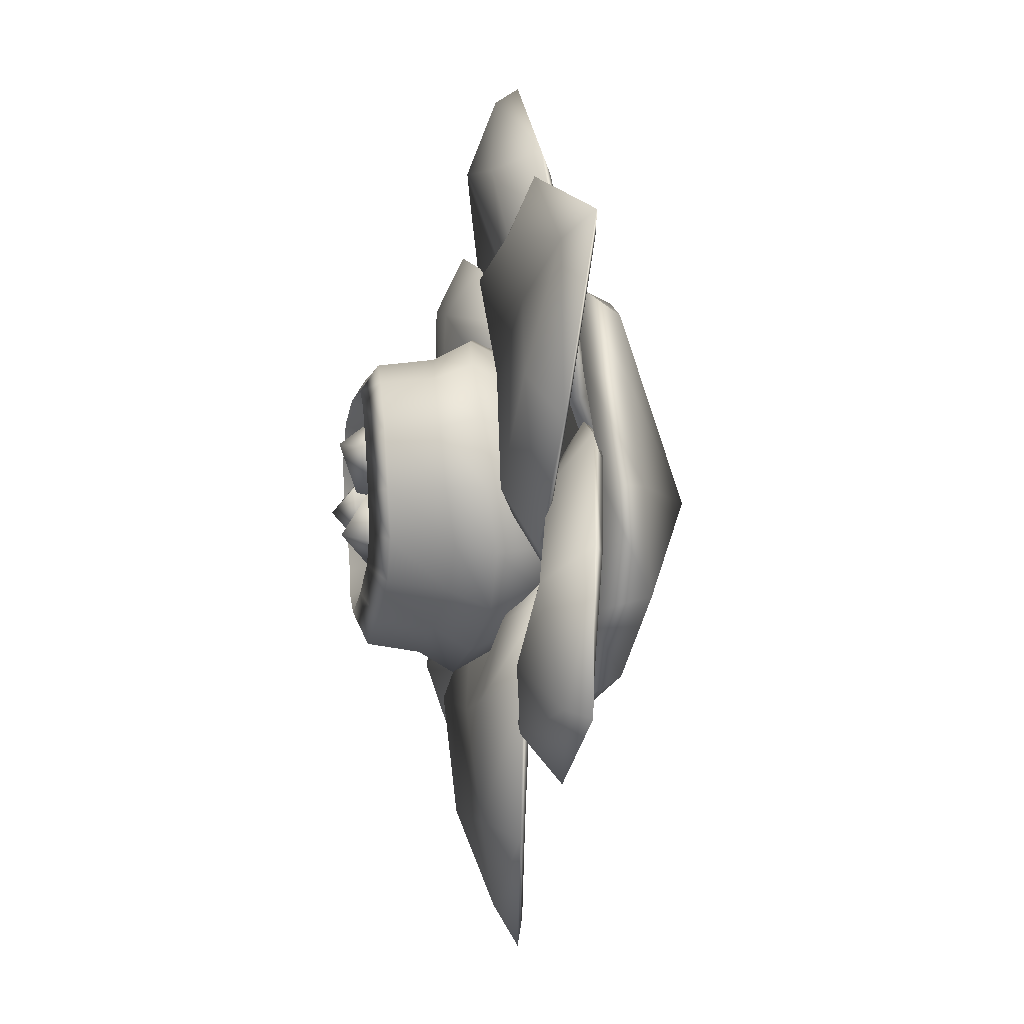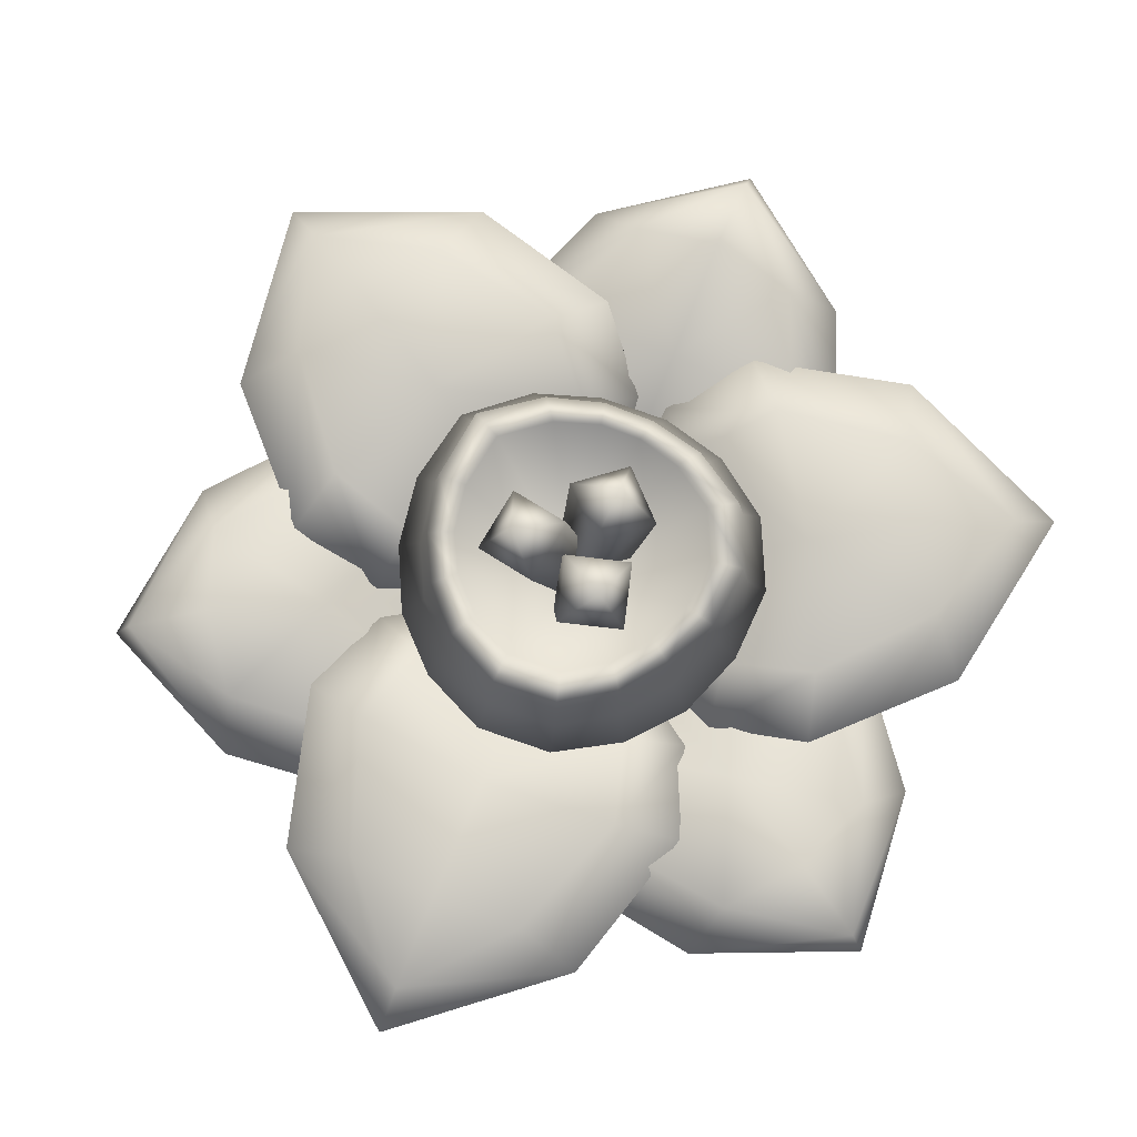
<metadata>
{"format":"obj","ext":"obj","renderer":"f3d","projection":"perspective","resolution":1024,"background":"white","views":[{"elev":-4.0,"azim":-100.0,"up":"+Z"},{"elev":77.8,"azim":-37.0,"up":"+Y"}]}
</metadata>
<code>
g tangleFlower_LOD0
v 1.057e-08 0.00143 -1.018e-09
v -0.07016 0.09573 -0.1686
v -0.1291 0.08196 -0.129
v 1.057e-08 0.00143 -1.018e-09
v 0.1687 0.08196 -0.06972
v 0.1291 0.08196 -0.129
v 0.1508 0.1519 -0.1488
v 0.1964 0.1519 -0.08011
v 0.1827 0.09573 9.717e-05
v 1.057e-08 0.00143 -1.018e-09
v 0.07016 0.09573 -0.1686
v 0.1699 0.1025 0.07041
v 9.319e-08 0.1025 -0.1839
v 0.08615 0.1681 -0.1987
v 0.2161 0.1681 0.0003128
v -0.07016 0.09573 -0.1686
v -0.08615 0.1681 -0.1987
v 1.154e-07 0.1777 -0.2266
v -0.07827 0.2147 -0.1705
v 1.032e-07 0.2226 -0.2001
v -0.07624 0.286 -0.1583
v 0.07827 0.2147 -0.1705
v 9.865e-08 0.2901 -0.1897
v -0.06164 0.307 -0.1251
v 1.812e-06 0.3097 -0.1488
v 0.07624 0.286 -0.1583
v 0.06165 0.307 -0.1251
v 0.1327 0.2008 -0.1252
v 0.127 0.2798 -0.1132
v 0.1034 0.3032 -0.09055
v 0.1689 0.2008 -0.06835
v 0.1582 0.2798 -0.06242
v 0.1286 0.3032 -0.05004
v 0.1883 0.2147 0.0004589
v 0.1774 0.286 0.0003764
v 0.1422 0.307 -8.358e-05
v 0.2075 0.1777 0.08641
v 0.1842 0.2226 0.0774
v 0.1756 0.2901 0.07419
v 0.1397 0.3097 0.05898
v 0.13 0.1025 0.1302
v 1.057e-08 0.00143 -1.018e-09
v 0.1579 0.1777 0.1599
v 0.1397 0.2226 0.1436
v 0.1327 0.2901 0.1379
v 0.1055 0.3097 0.1102
v 0.06991 0.09573 0.1689
v 0.08226 0.1681 0.2006
v 0.07089 0.2147 0.1768
v 0.06589 0.286 0.1682
v 0.05248 0.307 0.1356
v -2.695e-08 0.08196 0.1827
v -2.943e-08 0.1519 0.2139
v 4.996e-06 0.2008 0.1853
v 6.575e-05 0.2798 0.1738
v 9.139e-05 0.3032 0.141
v -0.06991 0.09573 0.1689
v -0.08224 0.1681 0.2006
v -0.07078 0.2147 0.1769
v -0.06567 0.286 0.1684
v -0.05223 0.307 0.1358
v -0.13 0.1025 0.1302
v -0.1579 0.1777 0.1601
v -0.1396 0.2226 0.1439
v -0.1326 0.2901 0.1382
v -0.1053 0.3097 0.1104
v -0.1699 0.1025 0.07041
v 1.057e-08 0.00143 -1.018e-09
v -0.1827 0.09573 8.872e-05
v -0.1687 0.08196 -0.06972
v -0.2076 0.1777 0.08645
v -0.1843 0.2226 0.07744
v -0.1756 0.2901 0.07421
v -0.1396 0.3097 0.05896
v -0.2162 0.1681 0.0002001
v -0.1884 0.2147 0.0002351
v -0.1774 0.286 6.377e-05
v -0.1422 0.307 -0.0003792
v -0.1964 0.1519 -0.08013
v -0.1689 0.2008 -0.06849
v -0.1582 0.2798 -0.06274
v -0.1285 0.3032 -0.05035
v -0.1291 0.08196 -0.129
v 1.057e-08 0.00143 -1.018e-09
v -0.1508 0.1519 -0.1488
v -0.07016 0.09573 -0.1686
v -0.08615 0.1681 -0.1987
v -0.1327 0.2008 -0.1252
v -0.07827 0.2147 -0.1705
v -0.127 0.2798 -0.1134
v -0.1034 0.3032 -0.0907
v -0.07624 0.286 -0.1583
v -0.06164 0.307 -0.1251
v -0.2165 0.09208 -0.104
v -0.01788 -0.01894 0.01033
v 0.005391 0.01315 -0.003112
v -0.2072 0.0691 -0.06988
v -0.3056 0.1105 0.1767
v -0.3314 0.1258 -0.08065
v -0.3398 0.1123 -0.04056
v -0.4673 0.1208 0.05813
v -0.434 0.1077 0.08083
v -0.5064 0.091 0.2924
v -0.4745 0.08495 0.2739
v -0.284 0.1208 0.3756
v -0.287 0.1077 0.3354
v -0.09587 0.1258 0.3274
v -0.1348 0.1123 0.3146
v -0.01815 0.09208 0.2395
v -0.04307 0.0691 0.2144
v 0.005391 0.01315 -0.003112
v 0.1983 0.09208 -0.1355
v -1.878e-18 -0.01894 -0.02065
v -1.878e-18 0.01315 0.006225
v 0.1641 0.0691 -0.1445
v -0.0002007 0.1105 -0.353
v 0.2356 0.1258 -0.2467
v 0.205 0.1123 -0.274
v 0.1833 0.1208 -0.4337
v 0.147 0.1077 -0.4163
v 1.141e-19 0.091 -0.5848
v 1.419e-19 0.08495 -0.5479
v -0.1833 0.1208 -0.4337
v -0.147 0.1077 -0.4163
v -0.2356 0.1258 -0.2467
v -0.205 0.1123 -0.274
v -0.1983 0.09208 -0.1355
v -0.1641 0.0691 -0.1445
v -1.878e-18 0.01315 0.006225
v 0.01815 0.09208 0.2395
v 0.01788 -0.01894 0.01033
v -0.005391 0.01315 -0.003112
v 0.04307 0.0691 0.2144
v 0.3058 0.1105 0.1763
v 0.09587 0.1258 0.3274
v 0.1348 0.1123 0.3146
v 0.284 0.1208 0.3756
v 0.287 0.1077 0.3354
v 0.5064 0.091 0.2924
v 0.4745 0.08495 0.2739
v 0.4673 0.1208 0.05813
v 0.434 0.1077 0.08083
v 0.3314 0.1258 -0.08065
v 0.3398 0.1123 -0.04056
v 0.2165 0.09208 -0.104
v 0.2072 0.0691 -0.06988
v -0.005391 0.01315 -0.003112
v 0.01717 0.2095 -0.006408
v 0.003285 0.308 -0.02131
v -0.0202 0.2887 -0.09144
v -0.05271 0.3308 -0.05048
v -0.002081 0.1937 -0.06389
v -0.01069 0.151 -0.01515
v -0.0909 0.2775 -0.06467
v -0.06002 0.1845 -0.04194
v -0.06741 0.2967 0.005462
v 0.003285 0.308 -0.02131
v -0.04077 0.2003 0.01553
v 0.01717 0.2095 -0.006408
v -0.01356 0.2095 -0.01233
v -0.02045 0.308 0.006835
v -0.07205 0.2887 0.05982
v -0.02075 0.3308 0.06997
v -0.05585 0.1937 0.03109
v -0.008578 0.151 0.01644
v -0.01589 0.2775 0.1104
v -0.009816 0.1845 0.07256
v 0.03571 0.2967 0.05743
v -0.02045 0.308 0.006835
v 0.03247 0.2003 0.02914
v -0.01356 0.2095 -0.01233
v -0.004822 0.2095 0.01768
v 0.01538 0.308 0.01511
v 0.08604 0.2887 0.03698
v 0.07176 0.3308 -0.01333
v 0.05308 0.1937 0.03561
v 0.01854 0.151 0.0001656
v 0.1056 0.2775 -0.03605
v 0.06909 0.1845 -0.02425
v 0.03492 0.2967 -0.05792
v 0.01538 0.308 0.01511
v 0.01119 0.2003 -0.04217
v -0.004822 0.2095 0.01768
v 0.465 0.1211 -0.2667
v 0.4822 0.09092 -0.2767
v 0.4603 0.08994 -0.07611
v 0.302 0.08405 -0.3576
v 0.4166 0.1436 -0.121
v 0.3501 0.07461 0.06374
v 0.317 0.14 -0.2979
v 0.1289 0.06365 -0.3347
v 0.3794 0.1594 -0.217
v 0.2618 0.1098 -0.1485
v 0.3282 0.1216 -0.002566
v 0.1863 0.05208 0.09187
v 0.1728 0.1136 -0.283
v 0.02128 0.0411 -0.2111
v 0.1978 0.09145 0.02594
v -0.006816 -0.01752 0.00284
v 0.08175 0.084 -0.1868
v -0.4635 0.1211 -0.2694
v -0.4807 0.09092 -0.2793
v -0.296 0.08994 -0.3605
v -0.4607 0.08405 -0.08269
v -0.3131 0.1436 -0.3003
v -0.1199 0.07461 -0.3351
v -0.4165 0.14 -0.1256
v -0.3543 0.06365 0.05571
v -0.3776 0.1594 -0.2201
v -0.2595 0.1098 -0.1524
v -0.1663 0.1216 -0.283
v -0.01356 0.05208 -0.2072
v -0.3315 0.1136 -0.008156
v -0.1934 0.0411 0.08711
v -0.07646 0.09145 -0.1843
v 0.005867 -0.01752 0.004483
v -0.2026 0.084 0.02258
v -0.001536 0.1211 0.536
v -0.001491 0.09092 0.5559
v -0.1642 0.08994 0.4367
v 0.1587 0.08405 0.4403
v -0.1035 0.1436 0.4212
v -0.2303 0.07461 0.2714
v 0.09953 0.14 0.4235
v 0.2254 0.06365 0.279
v -0.001776 0.1594 0.4371
v -0.002263 0.1098 0.301
v -0.1619 0.1216 0.2856
v -0.1727 0.05208 0.1154
v 0.1587 0.1136 0.2912
v 0.1722 0.0411 0.124
v -0.1214 0.09145 0.1584
v 0.0009486 -0.01752 -0.007323
v 0.1209 0.084 0.1642
v -0.4603 0.1229 0.2657
v -0.5064 0.091 0.2924
v -0.4673 0.1208 0.05813
v -0.284 0.1208 0.3756
v -0.4121 0.1565 0.1159
v -0.3314 0.1258 -0.08065
v -0.3064 0.1565 0.2989
v -0.09587 0.1258 0.3274
v -0.3645 0.1502 0.2104
v -0.2389 0.1595 0.1379
v -0.3069 0.1663 -0.00779
v -0.2165 0.09208 -0.104
v -0.1467 0.1663 0.2697
v -0.01815 0.09208 0.2395
v -0.2048 0.1336 -0.03239
v 0.005391 0.01315 -0.003112
v -0.07434 0.1336 0.1935
v 1.493e-19 0.1229 -0.5315
v 1.141e-19 0.091 -0.5848
v 0.1833 0.1208 -0.4337
v -0.1833 0.1208 -0.4337
v 0.1056 0.1565 -0.4148
v 0.2356 0.1258 -0.2467
v -0.1056 0.1565 -0.4148
v -0.2356 0.1258 -0.2467
v 2.149e-19 0.1502 -0.4209
v 2.595e-19 0.1595 -0.2759
v 0.1602 0.1663 -0.2619
v 0.1983 0.09208 -0.1355
v -0.1602 0.1663 -0.2619
v -0.1983 0.09208 -0.1355
v 0.1304 0.1336 -0.1611
v -1.878e-18 0.01315 0.006225
v -0.1304 0.1336 -0.1611
v 0.4603 0.1229 0.2657
v 0.5064 0.091 0.2924
v 0.284 0.1208 0.3756
v 0.4673 0.1208 0.05813
v 0.3064 0.1565 0.2989
v 0.09587 0.1258 0.3274
v 0.4121 0.1565 0.1159
v 0.3314 0.1258 -0.08065
v 0.3645 0.1502 0.2104
v 0.2389 0.1595 0.1379
v 0.1467 0.1663 0.2697
v 0.01815 0.09208 0.2395
v 0.3069 0.1663 -0.00779
v 0.2165 0.09208 -0.104
v 0.07434 0.1336 0.1935
v -0.005391 0.01315 -0.003112
v 0.2048 0.1336 -0.03239
v 0.1286 0.3032 -0.05004
v 1.54e-25 0.08456 0
v 0.1034 0.3032 -0.09055
v 0.1422 0.307 -8.358e-05
v 0.06165 0.307 -0.1251
v 0.1397 0.3097 0.05898
v 1.812e-06 0.3097 -0.1488
v 0.1055 0.3097 0.1102
v -0.06164 0.307 -0.1251
v 0.05248 0.307 0.1356
v -0.1034 0.3032 -0.0907
v 9.139e-05 0.3032 0.141
v -0.1285 0.3032 -0.05035
v -0.05223 0.307 0.1358
v -0.1422 0.307 -0.0003792
v -0.1053 0.3097 0.1104
v -0.1396 0.3097 0.05896
v 0.1543 0.04279 0.2673
v -0 -0.03257 -1.108e-17
v 0.2537 0.05478 0.1457
v -0 0.05191 0.3097
v 0.3086 0.04262 3.776e-05
v -0.1543 0.04279 0.2673
v 0.268 0.05191 -0.1545
v -0.2537 0.05478 0.1457
v 0.1543 0.0427 -0.2672
v -0.3086 0.04262 3.776e-05
v -0 0.05478 -0.2938
v -0.268 0.05191 -0.1545
v -0.1543 0.0427 -0.2672
v 0.2537 0.05478 0.1457
v 0.2295 -0.009628 0.1317
v 0.1339 -0.0191 0.2318
v 0.1543 0.04279 0.2673
v 0.3086 0.04262 3.776e-05
v -0 -0.03596 0.2687
v -0 0.05191 0.3097
v 0.2677 -0.01917 -6.319e-05
v 0.268 0.05191 -0.1545
v -0 -0.1338 1.108e-17
v -0.1339 -0.0191 0.2318
v 0.2326 -0.03596 -0.1341
v -0.1543 0.04279 0.2673
v 0.1543 0.0427 -0.2672
v -0.2295 -0.009628 0.1317
v -0.2537 0.05478 0.1457
v 0.1339 -0.01912 -0.2319
v -0 0.05478 -0.2938
v -0.2677 -0.01917 -6.319e-05
v -0.3086 0.04262 3.776e-05
v -0 -0.009628 -0.2658
v -0.1543 0.0427 -0.2672
v -0.2326 -0.03596 -0.1341
v -0.268 0.05191 -0.1545
v -0.1339 -0.01912 -0.2319
v -0.006816 -0.01752 0.00284
v 0.01673 -0.05259 -0.008563
v 0.03766 0.01785 -0.1989
v 0.3 0.06496 -0.1693
v 0.02128 0.0411 -0.2111
v 0.1863 0.05208 0.09187
v 0.1555 0.05098 -0.3143
v 0.1289 0.06365 -0.3347
v 0.1857 0.02763 0.0731
v 0.3501 0.07461 0.06374
v 0.29 0.06774 -0.3237
v 0.302 0.08405 -0.3576
v 0.3468 0.0609 0.03116
v 0.4603 0.08994 -0.07611
v 0.4482 0.08421 -0.2567
v 0.4822 0.09092 -0.2767
v 0.4254 0.07304 -0.08222
v 0.005867 -0.01752 0.004483
v -0.01578 -0.05259 -0.01021
v -0.1911 0.01785 0.06685
v -0.2966 0.06496 -0.1752
v -0.1934 0.0411 0.08711
v -0.01356 0.05208 -0.2072
v -0.3499 0.05098 0.02244
v -0.3543 0.06365 0.05571
v -0.02957 0.02763 -0.1974
v -0.1199 0.07461 -0.3351
v -0.4253 0.06774 -0.08929
v -0.4607 0.08405 -0.08269
v -0.1464 0.0609 -0.3159
v -0.296 0.08994 -0.3605
v -0.4464 0.08421 -0.2598
v -0.4807 0.09092 -0.2793
v -0.2839 0.07304 -0.3273
v 0.0009486 -0.01752 -0.007323
v -0.0009486 -0.05259 0.01877
v 0.1534 0.01785 0.1321
v -0.003402 0.06496 0.3445
v 0.1722 0.0411 0.124
v -0.1727 0.05208 0.1154
v 0.1944 0.05098 0.2918
v 0.2254 0.06365 0.279
v -0.1562 0.02763 0.1243
v -0.2303 0.07461 0.2714
v 0.1353 0.06774 0.413
v 0.1587 0.08405 0.4403
v -0.2004 0.0609 0.2848
v -0.1642 0.08994 0.4367
v -0.001796 0.08421 0.5165
v -0.001491 0.09092 0.5559
v -0.1415 0.07304 0.4095
g tangleFlower_LOD0_0
f 3 2 1
f 6 5 4
f 6 7 5
f 7 8 5
f 5 8 9
f 5 9 10
f 11 6 10
f 9 12 10
f 13 11 10
f 11 14 6
f 14 7 6
f 8 15 9
f 9 15 12
f 16 13 10
f 16 17 13
f 13 18 11
f 17 18 13
f 18 14 11
f 17 19 18
f 19 20 18
f 18 20 14
f 19 21 20
f 14 22 7
f 20 22 14
f 21 23 20
f 20 23 22
f 21 24 23
f 24 25 23
f 23 25 26
f 23 26 22
f 25 27 26
f 22 28 7
f 22 26 28
f 7 28 8
f 26 27 29
f 26 29 28
f 27 30 29
f 28 31 8
f 28 29 31
f 8 31 15
f 29 30 32
f 29 32 31
f 30 33 32
f 31 34 15
f 31 32 34
f 32 33 35
f 32 35 34
f 33 36 35
f 15 34 37
f 15 37 12
f 34 35 38
f 34 38 37
f 35 36 39
f 35 39 38
f 36 40 39
f 12 37 41
f 12 41 42
f 37 38 43
f 37 43 41
f 38 39 44
f 38 44 43
f 39 40 45
f 39 45 44
f 40 46 45
f 41 43 47
f 41 47 10
f 43 44 48
f 43 48 47
f 44 45 49
f 44 49 48
f 45 46 50
f 45 50 49
f 46 51 50
f 47 48 52
f 47 52 10
f 48 49 53
f 48 53 52
f 49 50 54
f 49 54 53
f 50 51 55
f 50 55 54
f 51 56 55
f 52 53 57
f 52 57 10
f 53 54 58
f 53 58 57
f 54 55 59
f 54 59 58
f 55 56 60
f 55 60 59
f 56 61 60
f 57 62 10
f 57 58 62
f 58 59 63
f 58 63 62
f 59 60 64
f 59 64 63
f 60 61 65
f 60 65 64
f 61 66 65
f 62 63 67
f 62 67 68
f 67 69 10
f 69 70 10
f 63 71 67
f 63 64 71
f 67 71 69
f 64 65 72
f 64 72 71
f 65 66 73
f 65 73 72
f 66 74 73
f 71 75 69
f 71 72 75
f 69 75 70
f 72 73 76
f 72 76 75
f 73 74 77
f 73 77 76
f 74 78 77
f 75 79 70
f 75 76 79
f 76 77 80
f 76 80 79
f 77 78 81
f 77 81 80
f 78 82 81
f 70 79 83
f 70 83 84
f 79 85 83
f 79 80 85
f 83 85 86
f 85 87 86
f 80 88 85
f 85 88 87
f 80 81 88
f 88 89 87
f 81 82 90
f 81 90 88
f 88 90 89
f 82 91 90
f 90 92 89
f 90 91 92
f 91 93 92
f 96 95 94
f 95 97 94
f 98 97 95
f 94 97 99
f 97 100 99
f 97 98 100
f 99 100 101
f 100 102 101
f 102 100 98
f 101 102 103
f 102 104 103
f 104 102 98
f 103 104 105
f 104 106 105
f 104 98 106
f 105 106 107
f 106 108 107
f 106 98 108
f 107 108 109
f 110 98 95
f 110 108 98
f 108 110 109
f 110 95 111
f 109 110 111
f 114 113 112
f 113 115 112
f 116 115 113
f 112 115 117
f 115 118 117
f 115 116 118
f 117 118 119
f 118 120 119
f 120 118 116
f 119 120 121
f 120 122 121
f 122 120 116
f 121 122 123
f 122 124 123
f 122 116 124
f 123 124 125
f 124 126 125
f 124 116 126
f 125 126 127
f 128 116 113
f 128 126 116
f 126 128 127
f 128 113 129
f 127 128 129
f 132 131 130
f 131 133 130
f 134 133 131
f 130 133 135
f 133 136 135
f 133 134 136
f 135 136 137
f 136 138 137
f 138 136 134
f 137 138 139
f 138 140 139
f 140 138 134
f 139 140 141
f 140 142 141
f 140 134 142
f 141 142 143
f 142 144 143
f 142 134 144
f 143 144 145
f 146 134 131
f 146 144 134
f 144 146 145
f 146 131 147
f 145 146 147
f 150 149 148
f 150 151 149
f 152 150 148
f 148 153 152
f 154 151 150
f 154 150 152
f 152 153 155
f 155 154 152
f 156 151 154
f 156 154 155
f 157 151 156
f 155 153 158
f 158 156 155
f 157 156 158
f 158 153 159
f 159 157 158
f 162 161 160
f 162 163 161
f 164 162 160
f 160 165 164
f 166 163 162
f 166 162 164
f 164 165 167
f 167 166 164
f 168 163 166
f 168 166 167
f 169 163 168
f 167 165 170
f 170 168 167
f 169 168 170
f 170 165 171
f 171 169 170
f 174 173 172
f 174 175 173
f 176 174 172
f 172 177 176
f 178 175 174
f 178 174 176
f 176 177 179
f 179 178 176
f 180 175 178
f 180 178 179
f 181 175 180
f 179 177 182
f 182 180 179
f 181 180 182
f 182 177 183
f 183 181 182
f 186 185 184
f 184 185 187
f 188 186 184
f 189 186 188
f 190 184 187
f 190 187 191
f 188 184 192
f 190 192 184
f 188 192 193
f 193 192 190
f 194 189 188
f 194 188 193
f 195 189 194
f 196 190 191
f 196 193 190
f 196 191 197
f 198 195 194
f 198 194 193
f 195 198 199
f 198 193 199
f 200 196 197
f 199 200 197
f 199 193 200
f 200 193 196
f 203 202 201
f 201 202 204
f 205 203 201
f 206 203 205
f 207 201 204
f 207 204 208
f 205 201 209
f 207 209 201
f 205 209 210
f 210 209 207
f 211 206 205
f 211 205 210
f 212 206 211
f 213 207 208
f 213 210 207
f 213 208 214
f 215 212 211
f 215 211 210
f 212 215 216
f 215 210 216
f 217 213 214
f 216 217 214
f 216 210 217
f 217 210 213
f 220 219 218
f 218 219 221
f 222 220 218
f 223 220 222
f 224 218 221
f 224 221 225
f 222 218 226
f 224 226 218
f 222 226 227
f 227 226 224
f 228 223 222
f 228 222 227
f 229 223 228
f 230 224 225
f 230 227 224
f 230 225 231
f 232 229 228
f 232 228 227
f 229 232 233
f 232 227 233
f 234 230 231
f 233 234 231
f 233 227 234
f 234 227 230
f 237 236 235
f 235 236 238
f 239 237 235
f 240 237 239
f 241 235 238
f 241 238 242
f 239 235 243
f 241 243 235
f 239 243 244
f 244 243 241
f 245 240 239
f 245 239 244
f 246 240 245
f 247 241 242
f 247 244 241
f 247 242 248
f 249 246 245
f 249 245 244
f 246 249 250
f 249 244 250
f 251 247 248
f 250 251 248
f 250 244 251
f 251 244 247
f 254 253 252
f 252 253 255
f 256 254 252
f 257 254 256
f 258 252 255
f 258 255 259
f 256 252 260
f 258 260 252
f 256 260 261
f 261 260 258
f 262 257 256
f 262 256 261
f 263 257 262
f 264 258 259
f 264 261 258
f 264 259 265
f 266 263 262
f 266 262 261
f 263 266 267
f 266 261 267
f 268 264 265
f 267 268 265
f 267 261 268
f 268 261 264
f 271 270 269
f 269 270 272
f 273 271 269
f 274 271 273
f 275 269 272
f 275 272 276
f 273 269 277
f 275 277 269
f 273 277 278
f 278 277 275
f 279 274 273
f 279 273 278
f 280 274 279
f 281 275 276
f 281 278 275
f 281 276 282
f 283 280 279
f 283 279 278
f 280 283 284
f 283 278 284
f 285 281 282
f 284 285 282
f 284 278 285
f 285 278 281
f 288 287 286
f 286 287 289
f 290 287 288
f 289 287 291
f 292 287 290
f 291 287 293
f 294 287 292
f 293 287 295
f 296 287 294
f 295 287 297
f 298 287 296
f 297 287 299
f 300 287 298
f 299 287 301
f 302 287 300
f 301 287 302
f 305 304 303
f 303 304 306
f 307 304 305
f 306 304 308
f 309 304 307
f 308 304 310
f 311 304 309
f 310 304 312
f 313 304 311
f 312 304 314
f 315 304 313
f 314 304 315
f 318 317 316
f 319 318 316
f 316 317 320
f 321 318 319
f 322 321 319
f 317 323 320
f 320 323 324
f 318 325 317
f 321 325 318
f 317 325 323
f 326 325 321
f 326 321 322
f 323 325 327
f 323 327 324
f 328 326 322
f 324 327 329
f 330 326 328
f 330 325 326
f 331 330 328
f 327 332 329
f 327 325 332
f 329 332 333
f 334 330 331
f 334 325 330
f 335 334 331
f 332 336 333
f 332 325 336
f 333 336 337
f 338 334 335
f 338 325 334
f 339 338 335
f 337 340 339
f 336 340 337
f 336 325 340
f 340 338 339
f 340 325 338
f 343 342 341
f 343 344 342
f 345 343 341
f 341 342 346
f 347 343 345
f 343 347 344
f 348 347 345
f 342 349 346
f 344 349 342
f 346 349 350
f 351 347 348
f 351 344 347
f 352 351 348
f 349 353 350
f 349 344 353
f 350 353 354
f 355 351 352
f 355 344 351
f 356 355 352
f 353 357 354
f 357 353 344
f 355 357 344
f 357 355 356
f 354 357 356
f 360 359 358
f 360 361 359
f 362 360 358
f 358 359 363
f 364 360 362
f 360 364 361
f 365 364 362
f 359 366 363
f 361 366 359
f 363 366 367
f 368 364 365
f 368 361 364
f 369 368 365
f 366 370 367
f 366 361 370
f 367 370 371
f 372 368 369
f 372 361 368
f 373 372 369
f 370 374 371
f 374 370 361
f 372 374 361
f 374 372 373
f 371 374 373
f 377 376 375
f 377 378 376
f 379 377 375
f 375 376 380
f 381 377 379
f 377 381 378
f 382 381 379
f 376 383 380
f 378 383 376
f 380 383 384
f 385 381 382
f 385 378 381
f 386 385 382
f 383 387 384
f 383 378 387
f 384 387 388
f 389 385 386
f 389 378 385
f 390 389 386
f 387 391 388
f 391 387 378
f 389 391 378
f 391 389 390
f 388 391 390

</code>
